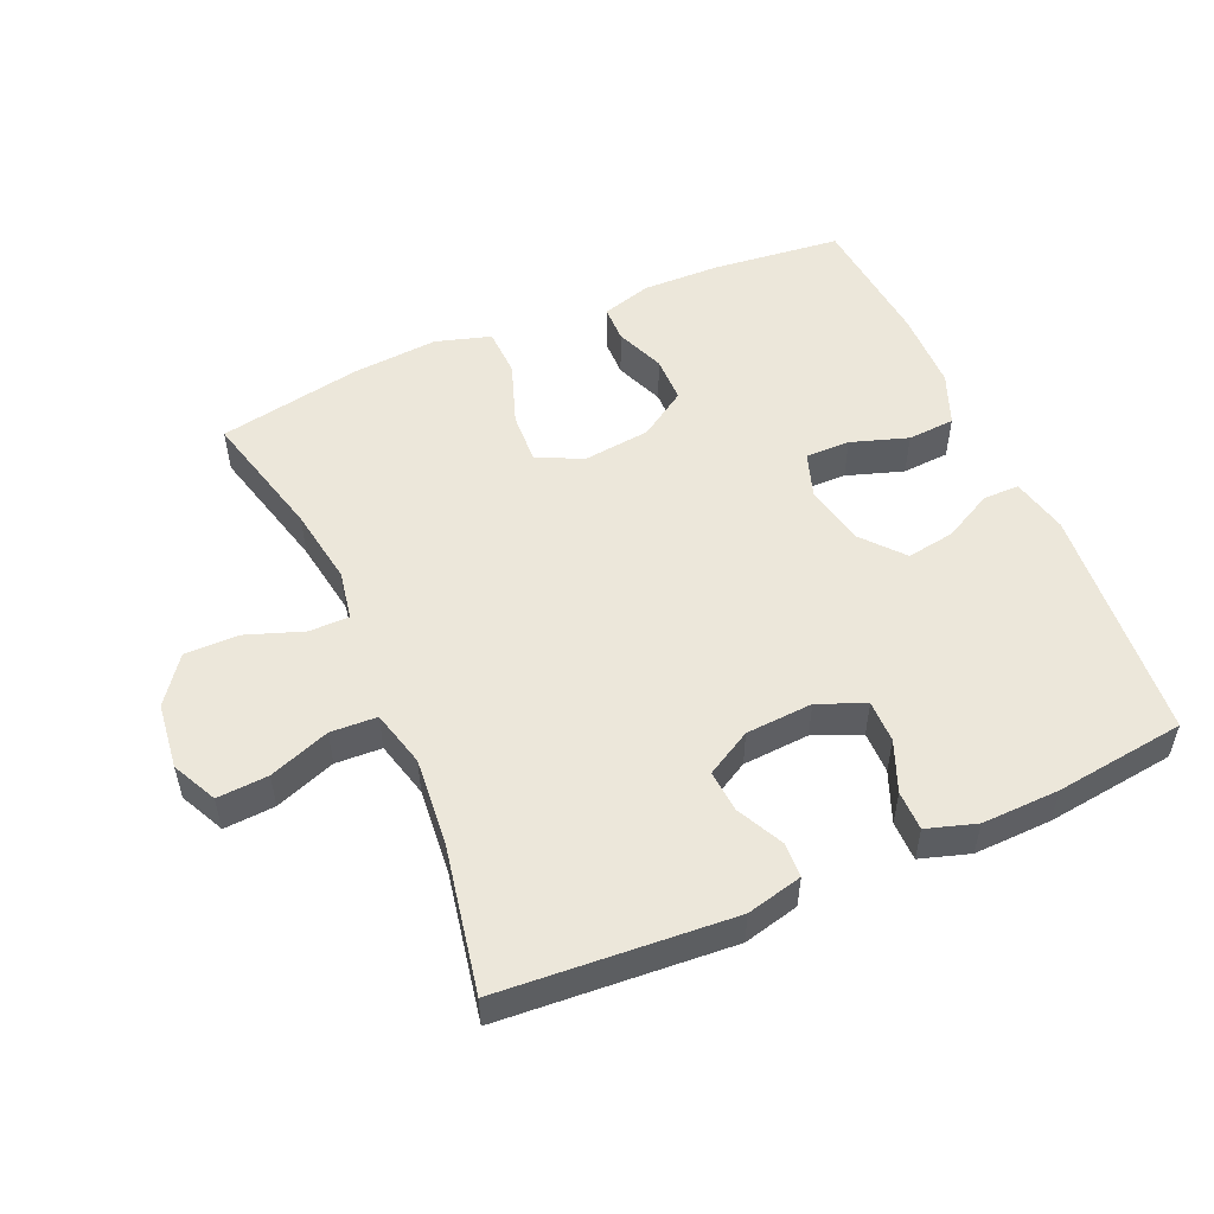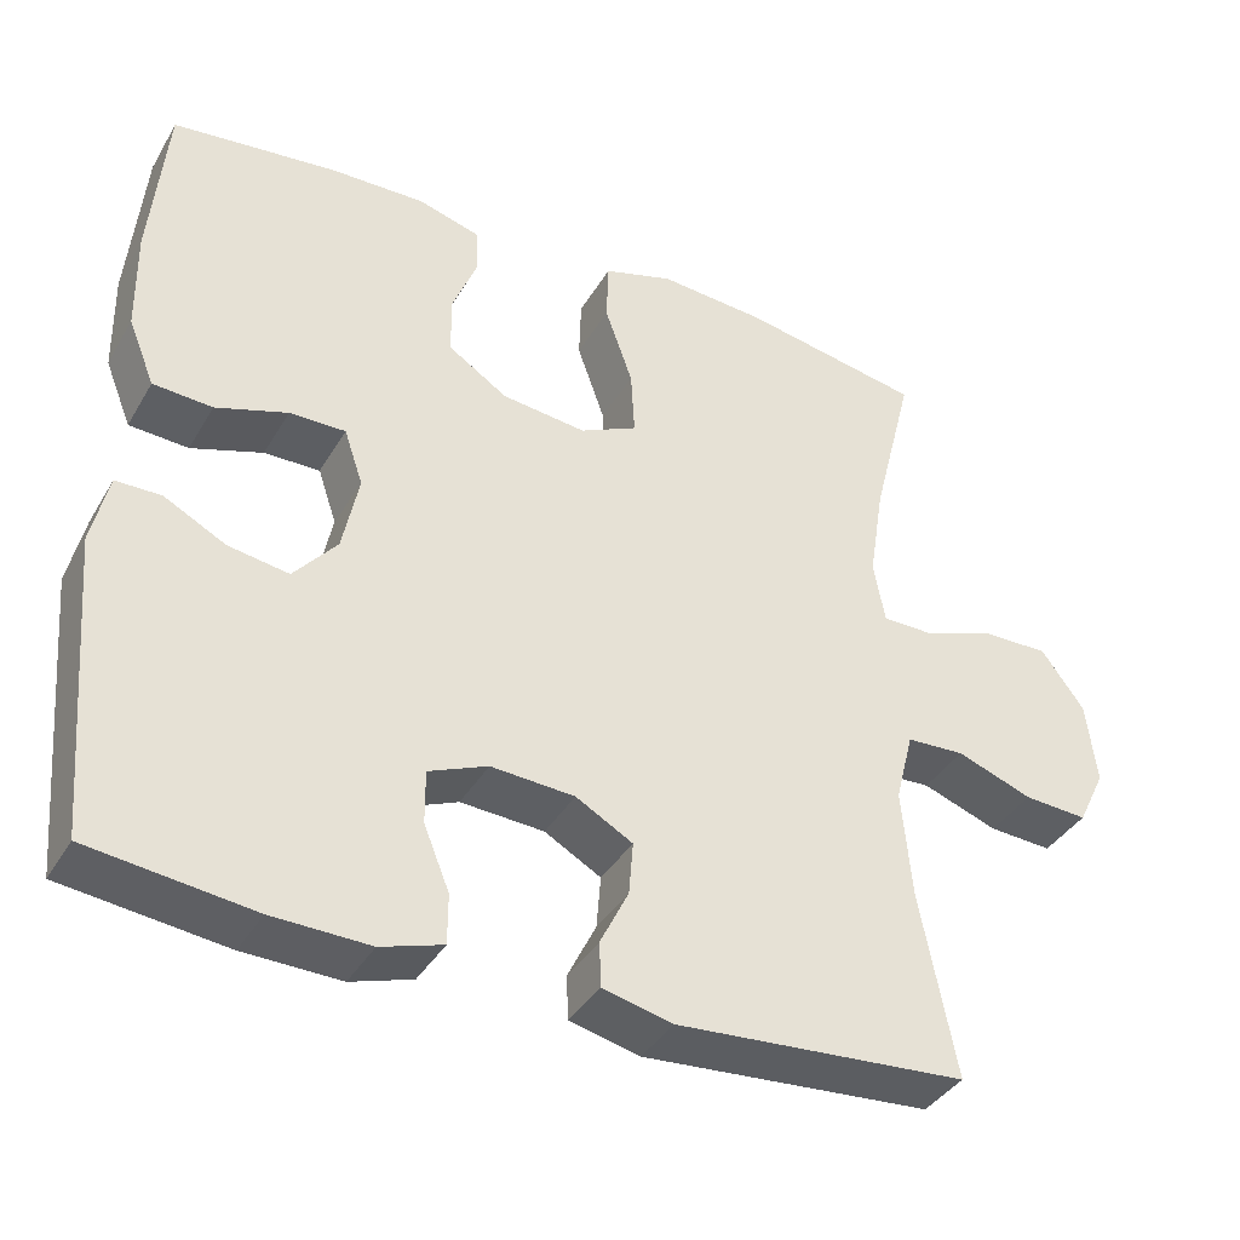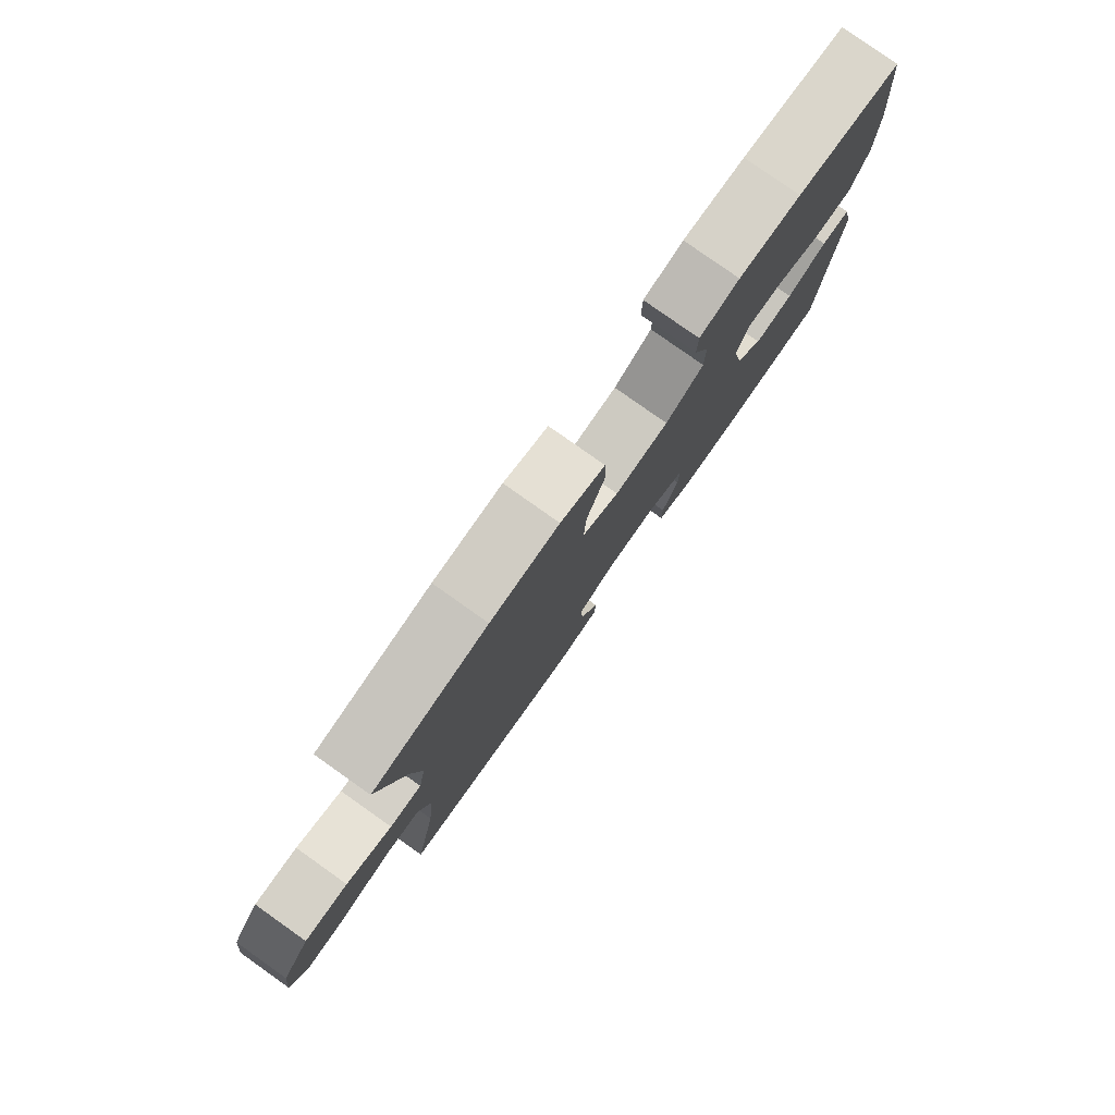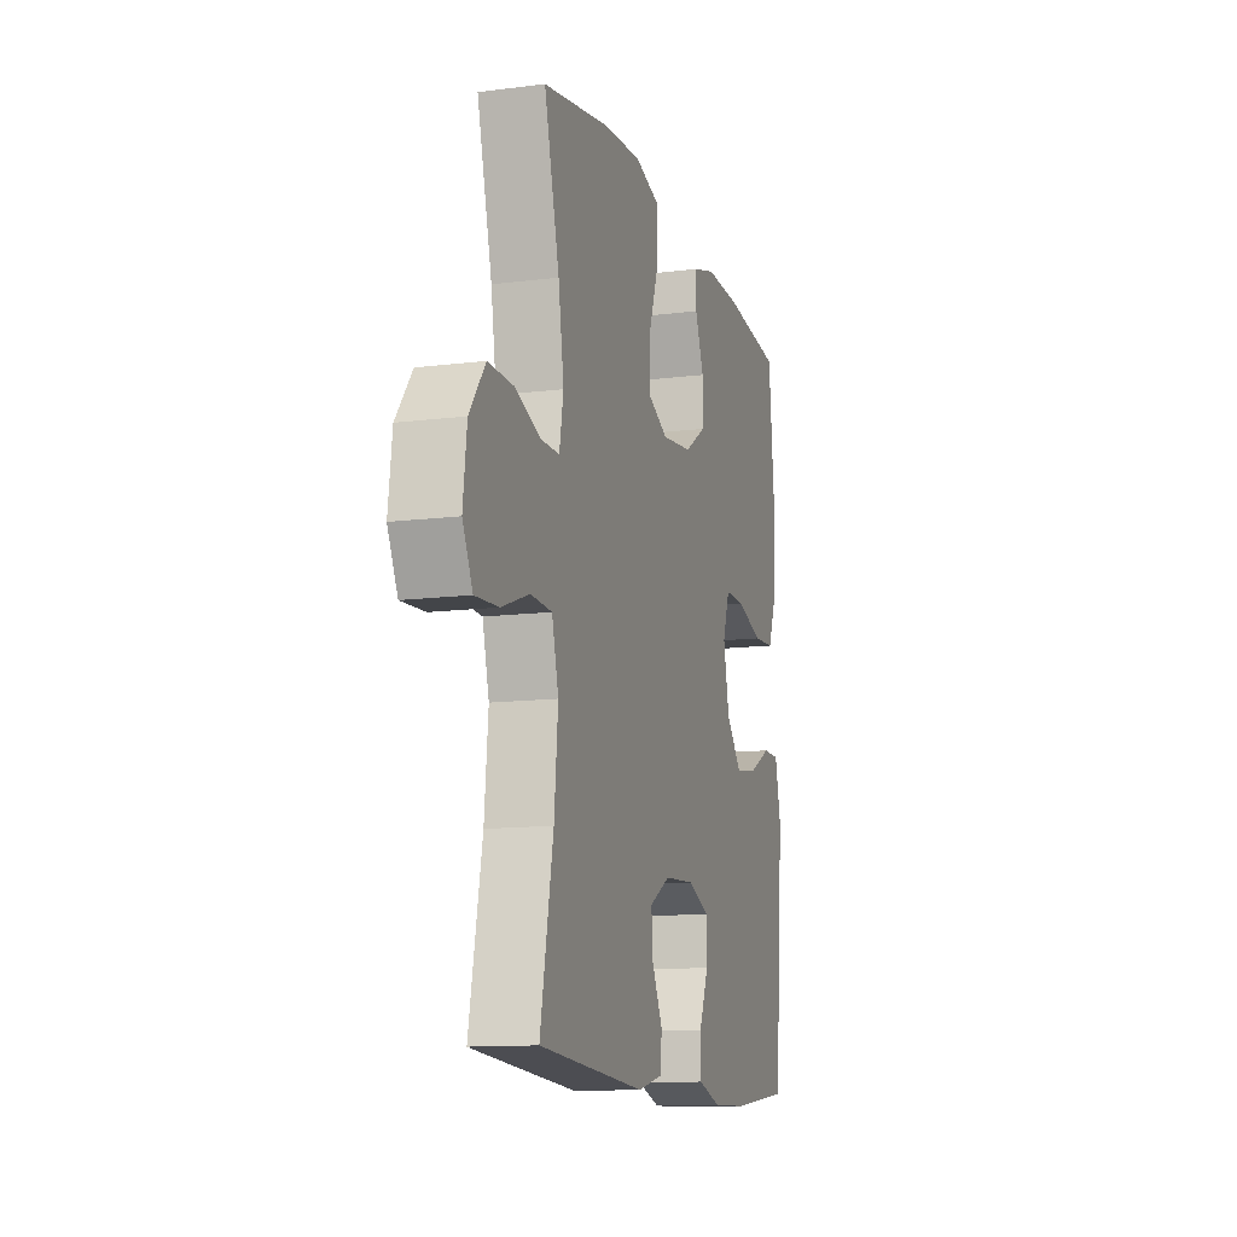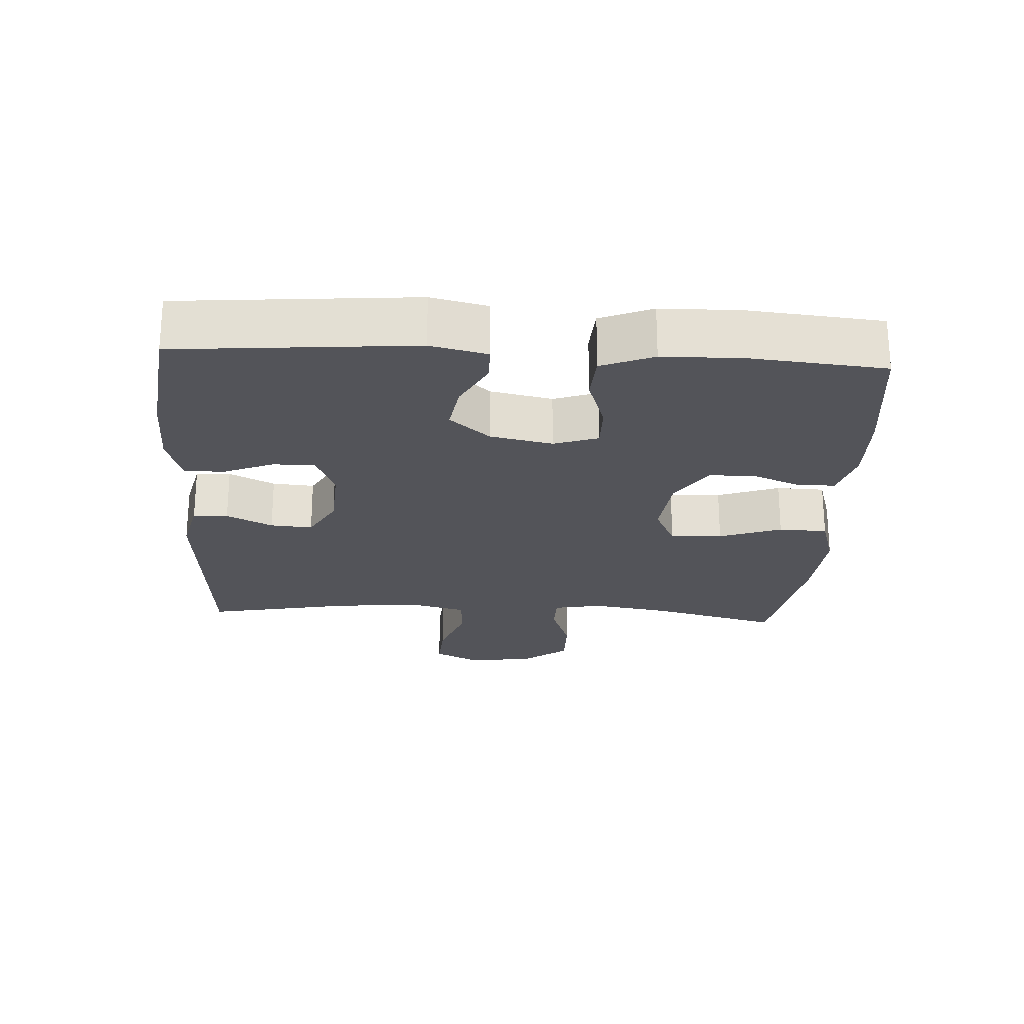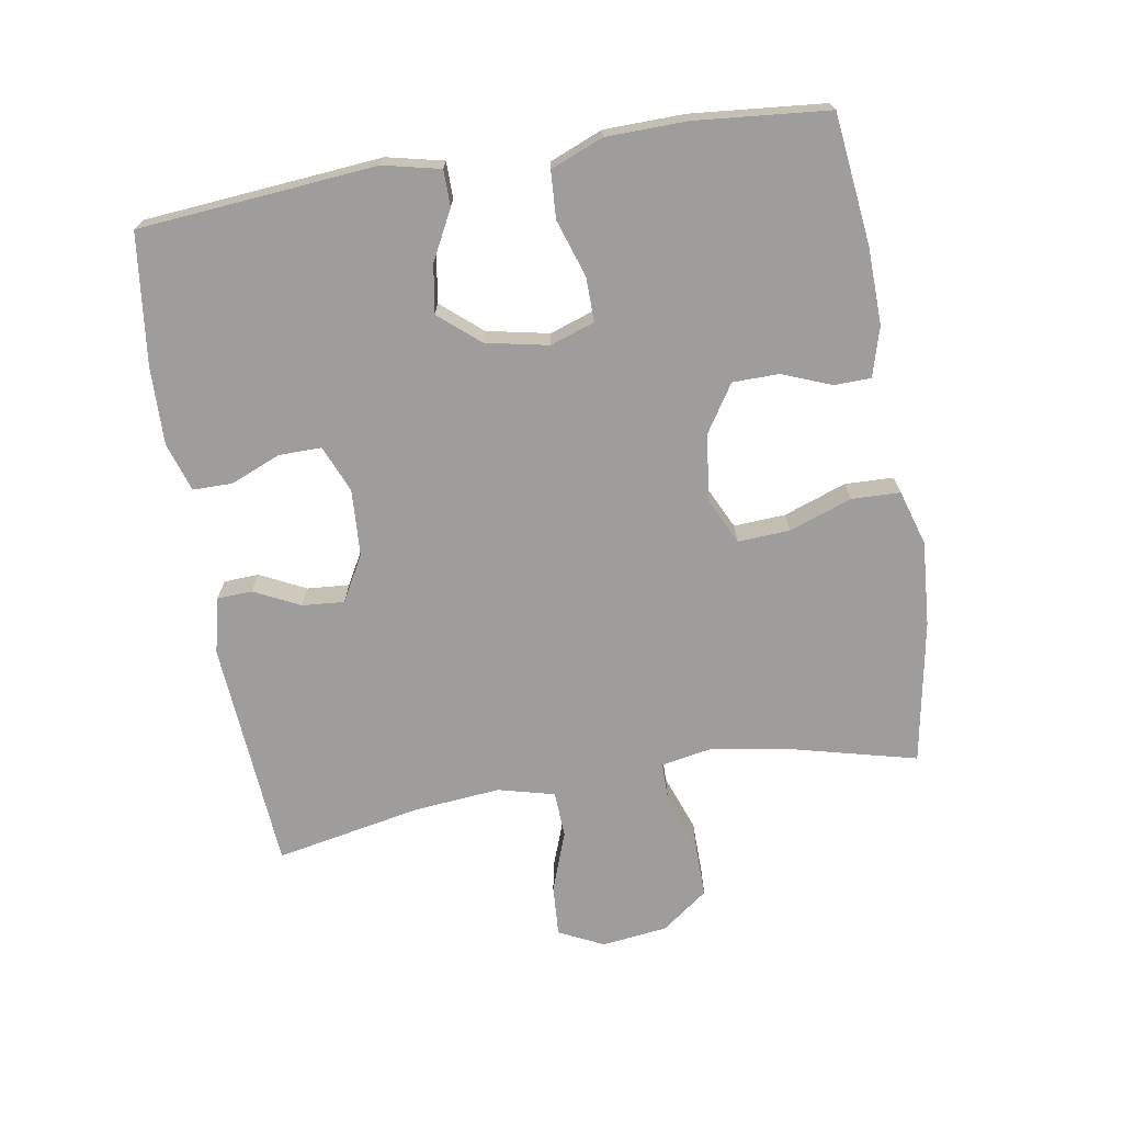
<metadata>
{"format":"obj","ext":"obj","renderer":"f3d","projection":"perspective","resolution":1024,"background":"white","views":[{"elev":52.8,"azim":156.3,"up":"+Y"},{"elev":-38.2,"azim":-27.5,"up":"+Z"},{"elev":79.7,"azim":125.3,"up":"+Z"},{"elev":-12.4,"azim":106.6,"up":"+Z"},{"elev":-23.7,"azim":-93.2,"up":"+Y"},{"elev":-70.7,"azim":-80.4,"up":"+Y"}]}
</metadata>
<code>
o path1030
v 0.253 0.0375 0.5387
v 0.1229 0.0375 0.5486
v 0.03901 0.0375 0.5234
v 0.03662 0.0375 0.4494
v 0.07038 0.0375 0.354
v 0.07475 0.0375 0.2749
v 0.005497 0.0375 0.242
v -0.09638 0.0375 0.2536
v -0.1686 0.0375 0.3005
v -0.1694 0.0375 0.3711
v -0.1398 0.0375 0.4455
v -0.1411 0.0375 0.5016
v -0.2163 0.0375 0.5234
v -0.3336 0.0375 0.5207
v -0.5306 0.0375 0.4986
v -0.5498 0.0375 0.2948
v -0.5477 0.0375 0.1729
v -0.5156 0.0375 0.09326
v -0.4438 0.0375 0.08872
v -0.3574 0.0375 0.1172
v -0.2896 0.0375 0.118
v -0.2667 0.0375 0.05064
v -0.2863 0.0375 -0.04425
v -0.3386 0.0375 -0.1057
v -0.4118 0.0375 -0.09401
v -0.4867 0.0375 -0.05494
v -0.5415 0.0375 -0.05547
v -0.5613 0.0375 -0.1418
v -0.5306 0.0375 -0.5033
v -0.3324 0.0375 -0.5279
v -0.2147 0.0375 -0.5311
v -0.1396 0.0375 -0.5075
v -0.1394 0.0375 -0.4472
v -0.1707 0.0375 -0.3708
v -0.1712 0.0375 -0.3064
v -0.09963 0.0375 -0.2766
v 0.00202 0.0375 -0.283
v 0.07093 0.0375 -0.3218
v 0.06577 0.0375 -0.3858
v 0.03124 0.0375 -0.4557
v 0.03356 0.0375 -0.509
v 0.1185 0.0375 -0.5293
v 0.4711 0.0375 -0.5033
v 0.428 0.0375 -0.2817
v 0.4157 0.0375 -0.1493
v 0.4377 0.0375 -0.0634
v 0.5081 0.0375 -0.05986
v 0.6002 0.0375 -0.09335
v 0.6776 0.0375 -0.09821
v 0.7109 0.0375 -0.03007
v 0.6986 0.0375 0.07028
v 0.6463 0.0375 0.1408
v 0.5638 0.0375 0.1399
v 0.4772 0.0375 0.1088
v 0.4164 0.0375 0.1092
v 0.4027 0.0375 0.184
v 0.4211 0.0375 0.3013
v 0.4711 0.0375 0.4986
v 0.253 -0.0375 0.5387
v 0.1229 -0.0375 0.5486
v 0.03901 -0.0375 0.5234
v 0.03662 -0.0375 0.4494
v 0.07038 -0.0375 0.354
v 0.07475 -0.0375 0.2749
v 0.005497 -0.0375 0.242
v -0.09638 -0.0375 0.2536
v -0.1686 -0.0375 0.3005
v -0.1694 -0.0375 0.3711
v -0.1398 -0.0375 0.4455
v -0.1411 -0.0375 0.5016
v -0.2163 -0.0375 0.5234
v -0.3336 -0.0375 0.5207
v -0.5306 -0.0375 0.4986
v -0.5498 -0.0375 0.2948
v -0.5477 -0.0375 0.1729
v -0.5156 -0.0375 0.09326
v -0.4438 -0.0375 0.08872
v -0.3574 -0.0375 0.1172
v -0.2896 -0.0375 0.118
v -0.2667 -0.0375 0.05064
v -0.2863 -0.0375 -0.04425
v -0.3386 -0.0375 -0.1057
v -0.4118 -0.0375 -0.09401
v -0.4867 -0.0375 -0.05494
v -0.5415 -0.0375 -0.05547
v -0.5613 -0.0375 -0.1418
v -0.5306 -0.0375 -0.5033
v -0.3324 -0.0375 -0.5279
v -0.2147 -0.0375 -0.5311
v -0.1396 -0.0375 -0.5075
v -0.1394 -0.0375 -0.4472
v -0.1707 -0.0375 -0.3708
v -0.1712 -0.0375 -0.3064
v -0.09963 -0.0375 -0.2766
v 0.00202 -0.0375 -0.283
v 0.07093 -0.0375 -0.3218
v 0.06577 -0.0375 -0.3858
v 0.03124 -0.0375 -0.4557
v 0.03356 -0.0375 -0.509
v 0.1185 -0.0375 -0.5293
v 0.4711 -0.0375 -0.5033
v 0.428 -0.0375 -0.2817
v 0.4157 -0.0375 -0.1493
v 0.4377 -0.0375 -0.0634
v 0.5081 -0.0375 -0.05986
v 0.6002 -0.0375 -0.09335
v 0.6776 -0.0375 -0.09821
v 0.7109 -0.0375 -0.03007
v 0.6986 -0.0375 0.07028
v 0.6463 -0.0375 0.1408
v 0.5638 -0.0375 0.1399
v 0.4772 -0.0375 0.1088
v 0.4164 -0.0375 0.1092
v 0.4027 -0.0375 0.184
v 0.4211 -0.0375 0.3013
v 0.4711 -0.0375 0.4986
v -0.5415 0.0375 -0.05547
v -0.5415 0.0375 -0.05547
v -0.5613 0.0375 -0.1418
v -0.5498 0.0375 0.2948
v -0.5477 0.0375 0.1729
v -0.5156 0.0375 0.09326
v -0.5156 0.0375 0.09326
v -0.4867 0.0375 -0.05494
v -0.5306 0.0375 0.4986
v -0.5306 0.0375 0.4986
v -0.5306 0.0375 -0.5033
v -0.5306 0.0375 -0.5033
v -0.4438 0.0375 0.08872
v -0.4118 0.0375 -0.09401
v -0.3574 0.0375 0.1172
v -0.3336 0.0375 0.5207
v -0.3324 0.0375 -0.5279
v -0.3386 0.0375 -0.1057
v -0.2896 0.0375 0.118
v -0.2896 0.0375 0.118
v -0.2863 0.0375 -0.04425
v -0.2163 0.0375 0.5234
v -0.2147 0.0375 -0.5311
v -0.2667 0.0375 0.05064
v -0.1411 0.0375 0.5016
v -0.1411 0.0375 0.5016
v -0.1707 0.0375 -0.3708
v -0.1712 0.0375 -0.3064
v -0.1712 0.0375 -0.3064
v -0.1396 0.0375 -0.5075
v -0.1396 0.0375 -0.5075
v -0.1686 0.0375 0.3005
v -0.1694 0.0375 0.3711
v -0.09963 0.0375 -0.2766
v -0.1394 0.0375 -0.4472
v -0.1398 0.0375 0.4455
v -0.09638 0.0375 0.2536
v 0.00202 0.0375 -0.283
v 0.005497 0.0375 0.242
v 0.07093 0.0375 -0.3218
v 0.07093 0.0375 -0.3218
v 0.07475 0.0375 0.2749
v 0.07475 0.0375 0.2749
v 0.06577 0.0375 -0.3858
v 0.03124 0.0375 -0.4557
v 0.03356 0.0375 -0.509
v 0.03356 0.0375 -0.509
v 0.1185 0.0375 -0.5293
v 0.03901 0.0375 0.5234
v 0.03901 0.0375 0.5234
v 0.03662 0.0375 0.4494
v 0.07038 0.0375 0.354
v 0.1229 0.0375 0.5486
v 0.253 0.0375 0.5387
v 0.4027 0.0375 0.184
v 0.4211 0.0375 0.3013
v 0.4164 0.0375 0.1092
v 0.4164 0.0375 0.1092
v 0.4157 0.0375 -0.1493
v 0.4377 0.0375 -0.0634
v 0.4377 0.0375 -0.0634
v 0.428 0.0375 -0.2817
v 0.4772 0.0375 0.1088
v 0.5081 0.0375 -0.05986
v 0.4711 0.0375 -0.5033
v 0.4711 0.0375 -0.5033
v 0.4711 0.0375 0.4986
v 0.4711 0.0375 0.4986
v 0.5638 0.0375 0.1399
v 0.6002 0.0375 -0.09335
v 0.6463 0.0375 0.1408
v 0.6776 0.0375 -0.09821
v 0.6776 0.0375 -0.09821
v 0.6986 0.0375 0.07028
v 0.7109 0.0375 -0.03007
v -0.5415 -0.0375 -0.05547
v -0.5415 -0.0375 -0.05547
v -0.5613 -0.0375 -0.1418
v -0.5498 -0.0375 0.2948
v -0.5477 -0.0375 0.1729
v -0.5156 -0.0375 0.09326
v -0.5156 -0.0375 0.09326
v -0.4867 -0.0375 -0.05494
v -0.5306 -0.0375 0.4986
v -0.5306 -0.0375 0.4986
v -0.5306 -0.0375 -0.5033
v -0.5306 -0.0375 -0.5033
v -0.4438 -0.0375 0.08872
v -0.4118 -0.0375 -0.09401
v -0.3574 -0.0375 0.1172
v -0.3336 -0.0375 0.5207
v -0.3324 -0.0375 -0.5279
v -0.3386 -0.0375 -0.1057
v -0.2896 -0.0375 0.118
v -0.2896 -0.0375 0.118
v -0.2863 -0.0375 -0.04425
v -0.2163 -0.0375 0.5234
v -0.2147 -0.0375 -0.5311
v -0.2667 -0.0375 0.05064
v -0.1411 -0.0375 0.5016
v -0.1411 -0.0375 0.5016
v -0.1707 -0.0375 -0.3708
v -0.1712 -0.0375 -0.3064
v -0.1712 -0.0375 -0.3064
v -0.1396 -0.0375 -0.5075
v -0.1396 -0.0375 -0.5075
v -0.1686 -0.0375 0.3005
v -0.1694 -0.0375 0.3711
v -0.09963 -0.0375 -0.2766
v -0.1394 -0.0375 -0.4472
v -0.1398 -0.0375 0.4455
v -0.09638 -0.0375 0.2536
v 0.00202 -0.0375 -0.283
v 0.005497 -0.0375 0.242
v 0.07093 -0.0375 -0.3218
v 0.07093 -0.0375 -0.3218
v 0.07475 -0.0375 0.2749
v 0.07475 -0.0375 0.2749
v 0.06577 -0.0375 -0.3858
v 0.03124 -0.0375 -0.4557
v 0.03356 -0.0375 -0.509
v 0.03356 -0.0375 -0.509
v 0.1185 -0.0375 -0.5293
v 0.03901 -0.0375 0.5234
v 0.03901 -0.0375 0.5234
v 0.03662 -0.0375 0.4494
v 0.07038 -0.0375 0.354
v 0.1229 -0.0375 0.5486
v 0.253 -0.0375 0.5387
v 0.4027 -0.0375 0.184
v 0.4211 -0.0375 0.3013
v 0.4164 -0.0375 0.1092
v 0.4164 -0.0375 0.1092
v 0.4157 -0.0375 -0.1493
v 0.4377 -0.0375 -0.0634
v 0.4377 -0.0375 -0.0634
v 0.428 -0.0375 -0.2817
v 0.4772 -0.0375 0.1088
v 0.5081 -0.0375 -0.05986
v 0.4711 -0.0375 -0.5033
v 0.4711 -0.0375 -0.5033
v 0.4711 -0.0375 0.4986
v 0.4711 -0.0375 0.4986
v 0.5638 -0.0375 0.1399
v 0.6002 -0.0375 -0.09335
v 0.6463 -0.0375 0.1408
v 0.6776 -0.0375 -0.09821
v 0.6776 -0.0375 -0.09821
v 0.6986 -0.0375 0.07028
v 0.7109 -0.0375 -0.03007
f 208 219 209
f 265 261 266
f 251 229 250
f 248 251 254
f 209 205 202
f 239 236 237
f 248 230 251
f 260 265 262
f 247 233 246
f 223 210 228
f 254 255 260
f 206 196 204
f 210 223 206
f 215 212 225
f 202 205 194
f 194 205 199
f 229 215 225
f 230 215 229
f 228 210 215
f 196 206 195
f 244 243 245
f 195 223 207
f 245 243 247
f 216 213 227
f 228 215 230
f 246 233 248
f 253 231 235
f 214 218 208
f 208 209 202
f 253 235 239
f 235 236 239
f 240 242 244
f 250 231 253
f 253 239 256
f 200 195 207
f 219 208 218
f 247 243 233
f 243 244 242
f 218 214 226
f 233 230 248
f 245 247 258
f 224 207 223
f 195 206 223
f 255 261 265
f 266 261 263
f 229 231 250
f 227 213 224
f 260 255 265
f 225 212 219
f 213 207 224
f 255 254 251
f 230 229 251
f 194 199 192
f 209 219 212
f 204 196 197
f 226 214 221
f 118 28 86 193
f 16 17 75 74
f 17 123 198 75
f 26 27 85 84
f 126 16 74 201
f 28 128 203 86
f 18 19 77 76
f 25 26 84 83
f 19 20 78 77
f 14 15 73 72
f 29 30 88 87
f 24 25 83 82
f 20 136 211 78
f 23 24 82 81
f 13 14 72 71
f 30 31 89 88
f 21 22 80 79
f 22 23 81 80
f 142 13 71 217
f 34 145 220 92
f 31 147 222 89
f 9 10 68 67
f 35 36 94 93
f 33 34 92 91
f 32 33 91 90
f 11 12 70 69
f 10 11 69 68
f 8 9 67 66
f 36 37 95 94
f 7 8 66 65
f 37 157 232 95
f 159 7 65 234
f 39 40 98 97
f 40 163 238 98
f 41 42 100 99
f 166 4 62 241
f 4 5 63 62
f 2 3 61 60
f 38 39 97 96
f 5 6 64 63
f 1 2 60 59
f 56 57 115 114
f 174 56 114 249
f 45 177 252 103
f 44 45 103 102
f 54 55 113 112
f 46 47 105 104
f 182 44 102 257
f 42 43 101 100
f 184 1 59 259
f 57 58 116 115
f 53 54 112 111
f 47 48 106 105
f 52 53 111 110
f 48 189 264 106
f 51 52 110 109
f 50 51 109 108
f 49 50 108 107
f 133 134 144
f 190 191 186
f 176 175 154
f 173 179 176
f 134 127 130
f 164 162 161
f 173 176 155
f 185 187 190
f 172 171 158
f 148 153 135
f 179 185 180
f 131 129 121
f 135 131 148
f 140 150 137
f 127 119 130
f 119 124 130
f 154 150 140
f 155 154 140
f 153 140 135
f 121 120 131
f 169 170 168
f 120 132 148
f 170 172 168
f 141 152 138
f 153 155 140
f 171 173 158
f 178 160 156
f 139 133 143
f 133 127 134
f 178 164 160
f 160 164 161
f 165 169 167
f 175 178 156
f 178 181 164
f 125 132 120
f 144 143 133
f 172 158 168
f 168 167 169
f 143 151 139
f 158 173 155
f 170 183 172
f 149 148 132
f 120 148 131
f 180 190 186
f 191 188 186
f 154 175 156
f 152 149 138
f 185 190 180
f 150 144 137
f 138 149 132
f 180 176 179
f 155 176 154
f 119 117 124
f 134 137 144
f 129 122 121
f 151 146 139

</code>
